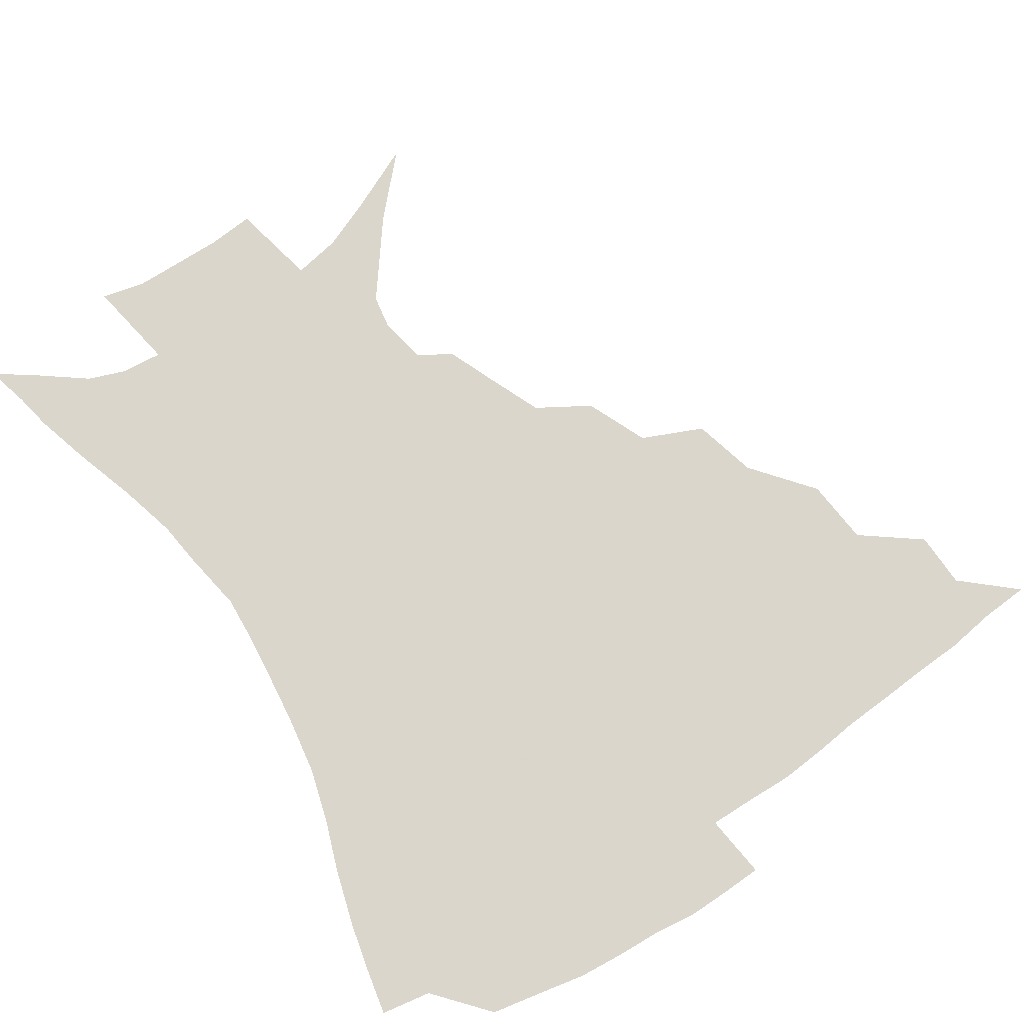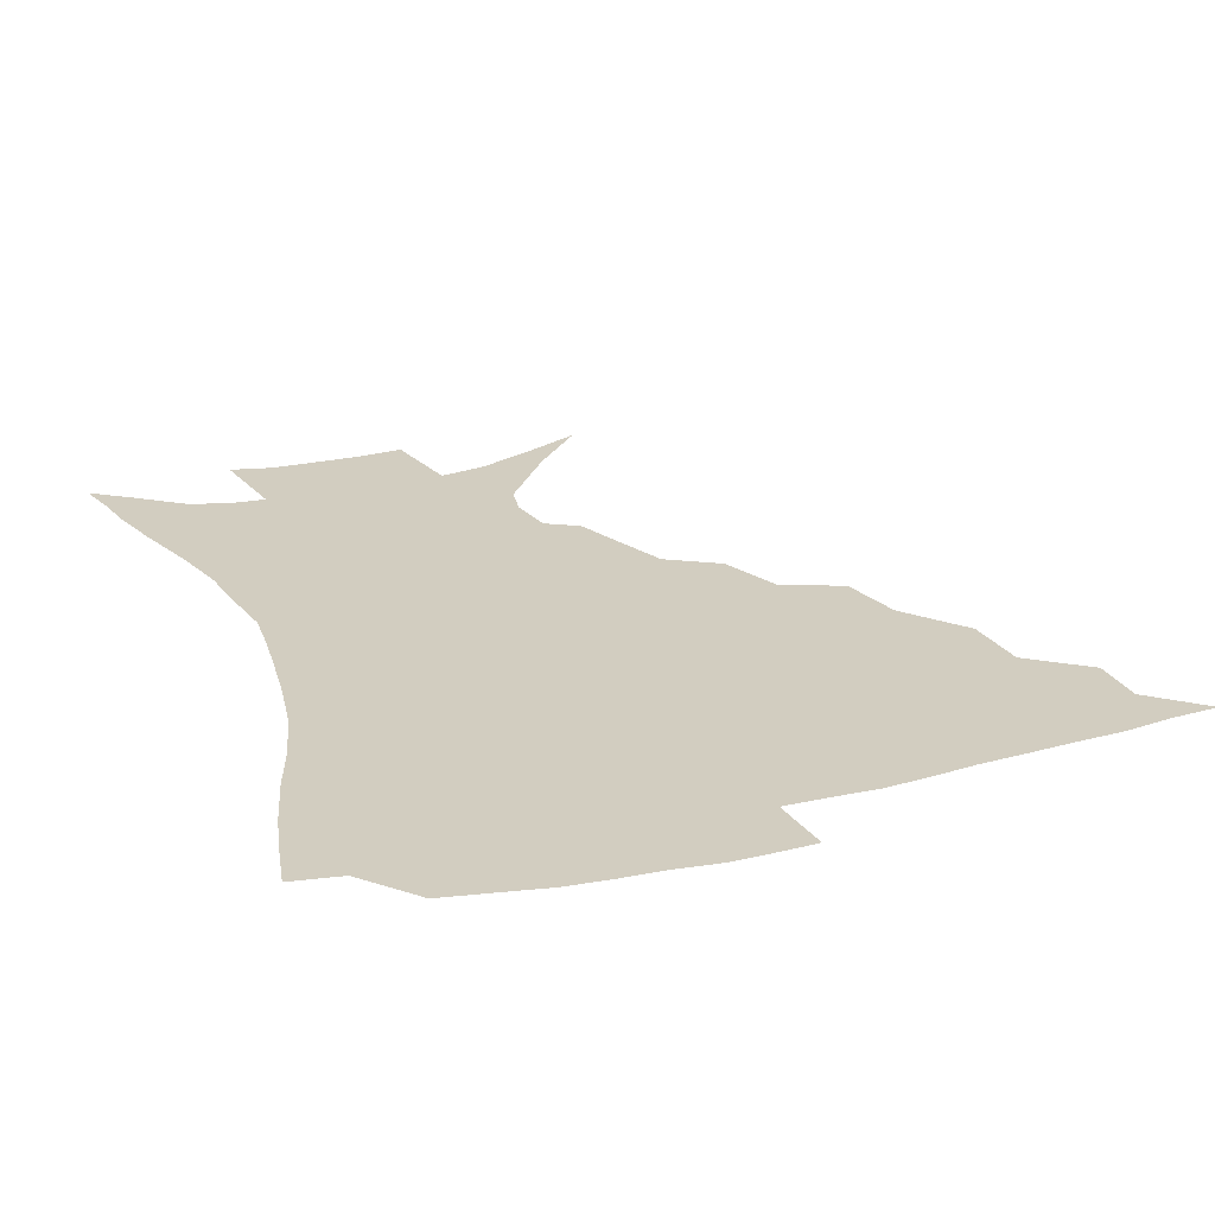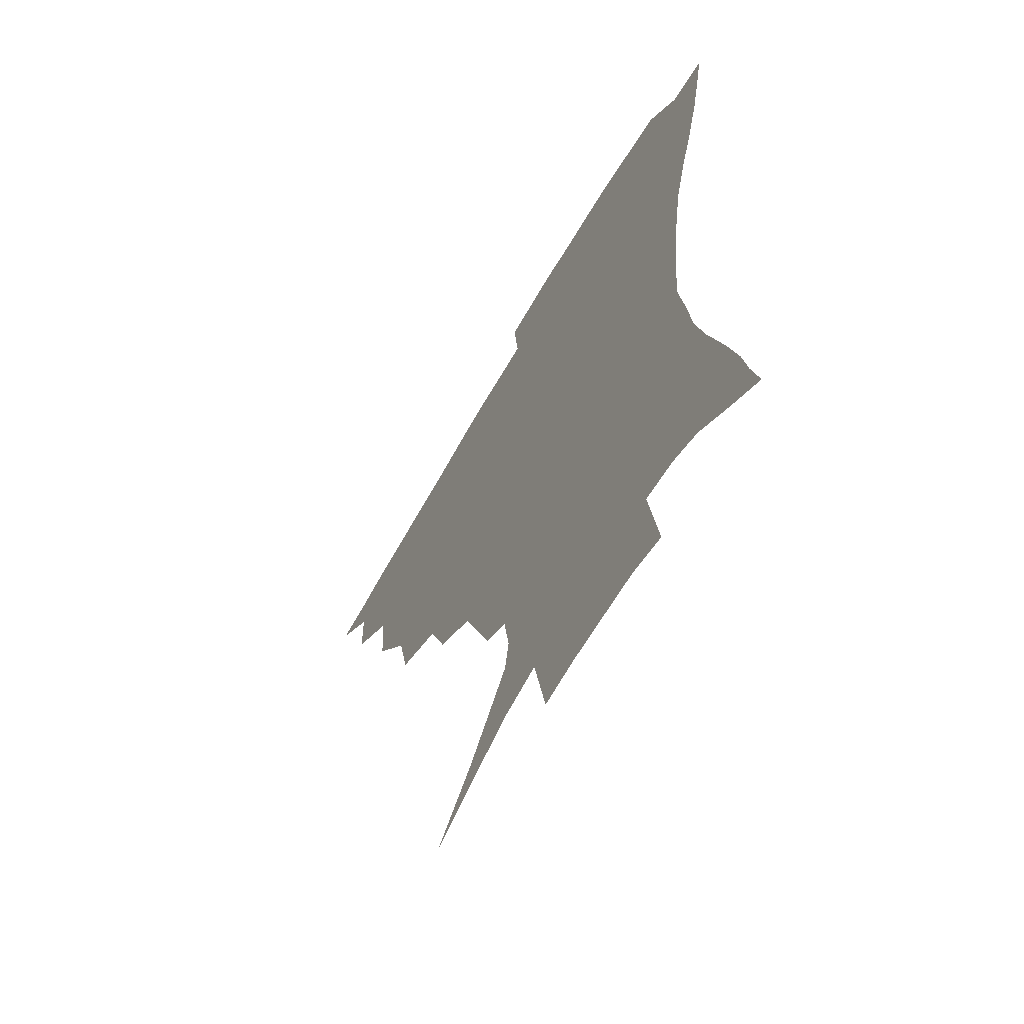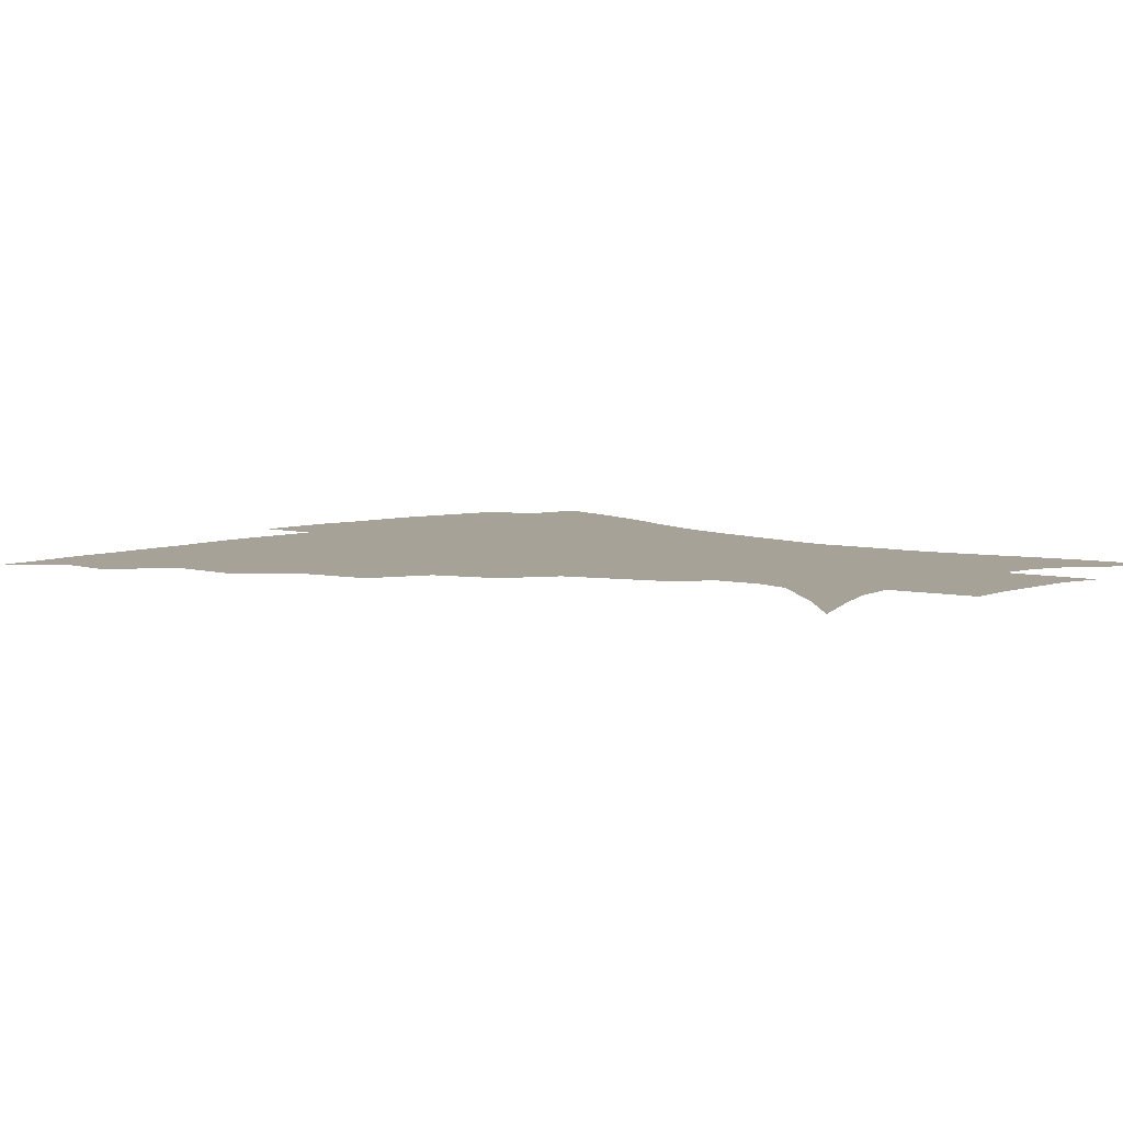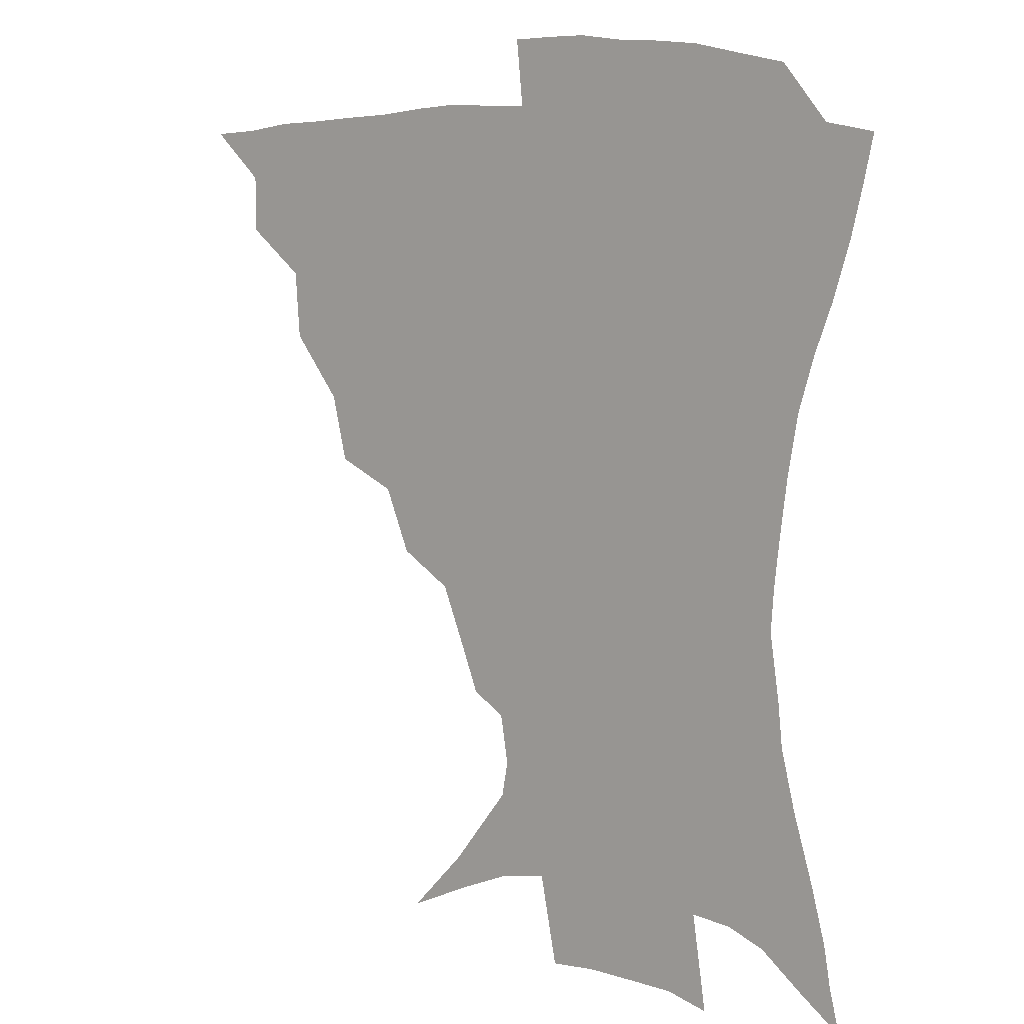
<metadata>
{"format":"obj","ext":"obj","renderer":"f3d","projection":"perspective","resolution":1024,"background":"white","views":[{"elev":74.1,"azim":146.0,"up":"+Z"},{"elev":24.6,"azim":158.4,"up":"+Z"},{"elev":-63.7,"azim":60.5,"up":"+Y"},{"elev":6.5,"azim":-46.4,"up":"+Z"},{"elev":7.5,"azim":39.1,"up":"+Y"}]}
</metadata>
<code>
v 435.1 388 0
v 452.5 354 0
v 452.4 372.4 0
v 451.2 388.9 0
v 473.3 317.3 0
v 471.6 339.2 0
v 470.3 357.5 0
v 468.5 373.8 0
v 467.2 391 0
v 494.5 275.2 0
v 489.5 296.6 0
v 490.5 326.3 0
v 488.4 343.9 0
v 486.1 359.7 0
v 484.2 375.6 0
v 483.2 391.6 0
v 523 245.5 0
v 514.5 266.1 0
v 509.5 289.9 0
v 508.5 315.1 0
v 505.6 330.5 0
v 503.6 346.2 0
v 501.9 361.4 0
v 500.5 376.6 0
v 498.8 392.5 0
v 553.9 200.4 0
v 548 215.5 0
v 540.2 234.9 0
v 532.4 258.9 0
v 527.3 281 0
v 524 299.7 0
v 522.5 319.3 0
v 520.4 333.7 0
v 518.4 348.1 0
v 516.8 362.8 0
v 515.5 377.8 0
v 514.3 393.2 0
v 526.9 121.7 0
v 545.8 141.4 0
v 565.4 166.5 0
v 567.4 178 0
v 564.8 193.7 0
v 559.8 210.4 0
v 554 229.7 0
v 548.2 245.9 0
v 543.1 270.8 0
v 539.8 287.5 0
v 537.5 304.8 0
v 536.1 321.4 0
v 534.6 335.7 0
v 532.7 349.5 0
v 531.6 363.9 0
v 530.6 378.8 0
v 529.5 394.8 0
v 549 131.7 0
v 565.8 153.5 0
v 573.9 170 0
v 574.1 186.6 0
v 571.1 206.2 0
v 566.7 222.5 0
v 562.1 236 0
v 557.9 257.9 0
v 554.4 275.2 0
v 552.3 293 0
v 551 309.6 0
v 549.9 324 0
v 549 337.4 0
v 548.2 351 0
v 546.2 364.9 0
v 545.9 379.1 0
v 544.3 395.8 0
v 566.4 138.8 0
v 579.5 160.7 0
v 582.3 176.6 0
v 581.1 195.1 0
v 578.8 213.5 0
v 574.9 228.8 0
v 571.3 245.1 0
v 568.5 265.3 0
v 566.2 281.5 0
v 564.8 296.8 0
v 563.8 311.1 0
v 562.6 324.3 0
v 563.7 340.1 0
v 562.5 352.2 0
v 562.2 365.1 0
v 560.4 379.7 0
v 559.4 395.1 0
v 582.2 141.6 0
v 590.2 165.5 0
v 590.6 184.1 0
v 588.5 198.9 0
v 587.4 217.3 0
v 583.4 234.5 0
v 581.4 249.7 0
v 579 270.6 0
v 577.7 283.2 0
v 576.8 298.8 0
v 577 314.4 0
v 576.2 326.7 0
v 576.3 339.8 0
v 575.9 352.5 0
v 575.6 365.6 0
v 574.9 379 0
v 573.7 394.8 0
v 571.6 415.8 0
v 587.9 112.7 0
v 595.8 147.1 0
v 599.2 166.4 0
v 598.7 185.2 0
v 598.4 190.5 0
v 595 220.6 0
v 593 233.7 0
v 590.9 255.9 0
v 589.8 271.4 0
v 589.3 287 0
v 589 300.9 0
v 589.3 315.6 0
v 589.7 328.6 0
v 589.4 340.2 0
v 589.8 353.1 0
v 589.3 366 0
v 588.4 380.2 0
v 587 396.7 0
v 584.5 416 0
v 603.2 113.9 0
v 607.2 146.7 0
v 608.7 168.9 0
v 607.8 185.8 0
v 606.4 206.5 0
v 603.7 224 0
v 602.8 238.6 0
v 600.9 256.3 0
v 600.5 272.5 0
v 600.5 286.7 0
v 600.7 299.7 0
v 601.2 314.8 0
v 601.8 327.7 0
v 602.8 340.7 0
v 603 353.1 0
v 603.1 365.9 0
v 602.3 380.4 0
v 601 396.3 0
v 597.9 416 0
v 618.9 113.5 0
v 618.7 146.3 0
v 617.8 170 0
v 616.9 189.5 0
v 615 207.5 0
v 613.2 222.7 0
v 611.7 241.7 0
v 611.3 255.7 0
v 610.9 272.3 0
v 611.4 286.7 0
v 612.3 301.3 0
v 613.3 314.8 0
v 614.5 328.4 0
v 615.5 340.6 0
v 616.3 352.8 0
v 616.7 365.8 0
v 616.5 379.6 0
v 615.8 394.3 0
v 612.3 414.1 0
v 634.1 113.1 0
v 631.1 141.6 0
v 627.6 168.4 0
v 625.9 188.8 0
v 623.6 207.5 0
v 622 225.7 0
v 621.6 238.8 0
v 620.9 256.3 0
v 621.1 271.3 0
v 622 286.5 0
v 623.4 299.5 0
v 624.8 314 0
v 626.4 327.4 0
v 627.9 339.3 0
v 630.1 352.4 0
v 631.2 364.8 0
v 630.8 378.5 0
v 630.2 393.2 0
v 626.5 413.2 0
v 648.2 109.5 0
v 643.5 140.3 0
v 638.3 165.6 0
v 634.5 189.9 0
v 632.9 205.7 0
v 631.6 221.5 0
v 630.9 237 0
v 630.6 252.8 0
v 631.3 267.2 0
v 632.4 282.6 0
v 633.9 297.7 0
v 635.9 314.2 0
v 638.1 325.6 0
v 640 337.2 0
v 642.9 351.9 0
v 644.4 363.9 0
v 645.1 376.8 0
v 645.5 390.2 0
v 641.1 411.8 0
v 657.1 138.9 0
v 649.9 161.4 0
v 645.1 183.5 0
v 642.4 202 0
v 640.4 219.4 0
v 640 234 0
v 640.1 248.8 0
v 641.2 262 0
v 642.1 279.8 0
v 644 296.3 0
v 646.6 309.8 0
v 649.4 323.8 0
v 652.3 336.5 0
v 655 349.9 0
v 657.3 362.6 0
v 658.7 375.6 0
v 659.1 389.5 0
v 656.7 408.5 0
v 669.4 134.2 0
v 662.8 154.1 0
v 656.3 176.8 0
v 653.9 192.9 0
v 650.3 212.8 0
v 649.4 228.3 0
v 649.4 243.4 0
v 650.2 258 0
v 651.4 274.5 0
v 653.6 290.8 0
v 656.7 304.3 0
v 659.9 321.1 0
v 663.8 333.2 0
v 667.2 347.8 0
v 670.2 360.7 0
v 672.5 374 0
v 673.1 389 0
v 672.7 405.2 0
v 684.3 122.5 0
v 677.1 143.2 0
v 669.9 165.6 0
v 666 183.6 0
v 661.5 203.1 0
v 660.1 218.4 0
v 660.2 232.2 0
v 659.6 249.5 0
v 660.5 267.1 0
v 663 281.7 0
v 666.1 297.4 0
v 669.7 314.7 0
v 674.8 327.2 0
v 679 344.1 0
v 683.4 357.5 0
v 686.5 372.1 0
v 687.7 387.4 0
v 697.6 112.8 0
v 694.1 127.2 0
v 691.9 139.6 0
v 687.2 157.4 0
v 680.4 179.6 0
v 675.6 198.8 0
v 674.2 212.8 0
v 671 234.3 0
v 672.1 248.7 0
v 673.9 264.4 0
v 676.2 282.3 0
v 679.6 301.5 0
v 684.9 319 0
v 690.9 335.2 0
v 696.7 353.7 0
v 700.6 369.6 0
v 703.9 384.4 0
v 721 391 0
f 3 4 1
f 6 7 2
f 2 7 3
f 7 8 3
f 3 8 4
f 8 9 4
f 11 12 5
f 5 12 6
f 12 13 6
f 6 13 7
f 13 14 7
f 7 14 8
f 14 15 8
f 8 15 9
f 15 16 9
f 18 19 10
f 10 19 11
f 19 20 11
f 11 20 12
f 20 21 12
f 12 21 13
f 21 22 13
f 13 22 14
f 22 23 14
f 14 23 15
f 23 24 15
f 15 24 16
f 24 25 16
f 28 29 17
f 17 29 18
f 29 30 18
f 18 30 19
f 30 31 19
f 19 31 20
f 31 32 20
f 20 32 21
f 32 33 21
f 21 33 22
f 33 34 22
f 22 34 23
f 34 35 23
f 23 35 24
f 35 36 24
f 24 36 25
f 36 37 25
f 42 43 26
f 26 43 27
f 43 44 27
f 27 44 28
f 44 45 28
f 28 45 29
f 45 46 29
f 29 46 30
f 46 47 30
f 30 47 31
f 47 48 31
f 31 48 32
f 48 49 32
f 32 49 33
f 49 50 33
f 33 50 34
f 50 51 34
f 34 51 35
f 51 52 35
f 35 52 36
f 52 53 36
f 36 53 37
f 53 54 37
f 38 55 39
f 55 56 39
f 39 56 40
f 56 57 40
f 40 57 41
f 57 58 41
f 41 58 42
f 58 59 42
f 42 59 43
f 59 60 43
f 43 60 44
f 60 61 44
f 44 61 45
f 61 62 45
f 45 62 46
f 62 63 46
f 46 63 47
f 63 64 47
f 47 64 48
f 64 65 48
f 48 65 49
f 65 66 49
f 49 66 50
f 66 67 50
f 50 67 51
f 67 68 51
f 51 68 52
f 68 69 52
f 52 69 53
f 69 70 53
f 53 70 54
f 70 71 54
f 55 72 56
f 72 73 56
f 56 73 57
f 73 74 57
f 57 74 58
f 74 75 58
f 58 75 59
f 75 76 59
f 59 76 60
f 76 77 60
f 60 77 61
f 77 78 61
f 61 78 62
f 78 79 62
f 62 79 63
f 79 80 63
f 63 80 64
f 80 81 64
f 64 81 65
f 81 82 65
f 65 82 66
f 82 83 66
f 66 83 67
f 83 84 67
f 67 84 68
f 84 85 68
f 68 85 69
f 85 86 69
f 69 86 70
f 86 87 70
f 70 87 71
f 87 88 71
f 72 89 73
f 89 90 73
f 73 90 74
f 90 91 74
f 74 91 75
f 91 92 75
f 75 92 76
f 92 93 76
f 76 93 77
f 93 94 77
f 77 94 78
f 94 95 78
f 78 95 79
f 95 96 79
f 79 96 80
f 96 97 80
f 80 97 81
f 97 98 81
f 81 98 82
f 98 99 82
f 82 99 83
f 99 100 83
f 83 100 84
f 100 101 84
f 84 101 85
f 101 102 85
f 85 102 86
f 102 103 86
f 86 103 87
f 103 104 87
f 87 104 88
f 104 105 88
f 107 108 89
f 89 108 90
f 108 109 90
f 90 109 91
f 109 110 91
f 91 110 92
f 110 111 92
f 92 111 93
f 111 112 93
f 93 112 94
f 112 113 94
f 94 113 95
f 113 114 95
f 95 114 96
f 114 115 96
f 96 115 97
f 115 116 97
f 97 116 98
f 116 117 98
f 98 117 99
f 117 118 99
f 99 118 100
f 118 119 100
f 100 119 101
f 119 120 101
f 101 120 102
f 120 121 102
f 102 121 103
f 121 122 103
f 103 122 104
f 122 123 104
f 104 123 105
f 123 124 105
f 105 124 106
f 124 125 106
f 107 126 108
f 126 127 108
f 108 127 109
f 127 128 109
f 109 128 110
f 128 129 110
f 110 129 111
f 129 130 111
f 111 130 112
f 130 131 112
f 112 131 113
f 131 132 113
f 113 132 114
f 132 133 114
f 114 133 115
f 133 134 115
f 115 134 116
f 134 135 116
f 116 135 117
f 135 136 117
f 117 136 118
f 136 137 118
f 118 137 119
f 137 138 119
f 119 138 120
f 138 139 120
f 120 139 121
f 139 140 121
f 121 140 122
f 140 141 122
f 122 141 123
f 141 142 123
f 123 142 124
f 142 143 124
f 124 143 125
f 143 144 125
f 126 145 127
f 145 146 127
f 127 146 128
f 146 147 128
f 128 147 129
f 147 148 129
f 129 148 130
f 148 149 130
f 130 149 131
f 149 150 131
f 131 150 132
f 150 151 132
f 132 151 133
f 151 152 133
f 133 152 134
f 152 153 134
f 134 153 135
f 153 154 135
f 135 154 136
f 154 155 136
f 136 155 137
f 155 156 137
f 137 156 138
f 156 157 138
f 138 157 139
f 157 158 139
f 139 158 140
f 158 159 140
f 140 159 141
f 159 160 141
f 141 160 142
f 160 161 142
f 142 161 143
f 161 162 143
f 143 162 144
f 162 163 144
f 145 164 146
f 164 165 146
f 146 165 147
f 165 166 147
f 147 166 148
f 166 167 148
f 148 167 149
f 167 168 149
f 149 168 150
f 168 169 150
f 150 169 151
f 169 170 151
f 151 170 152
f 170 171 152
f 152 171 153
f 171 172 153
f 153 172 154
f 172 173 154
f 154 173 155
f 173 174 155
f 155 174 156
f 174 175 156
f 156 175 157
f 175 176 157
f 157 176 158
f 176 177 158
f 158 177 159
f 177 178 159
f 159 178 160
f 178 179 160
f 160 179 161
f 179 180 161
f 161 180 162
f 180 181 162
f 162 181 163
f 181 182 163
f 164 183 165
f 183 184 165
f 165 184 166
f 184 185 166
f 166 185 167
f 185 186 167
f 167 186 168
f 186 187 168
f 168 187 169
f 187 188 169
f 169 188 170
f 188 189 170
f 170 189 171
f 189 190 171
f 171 190 172
f 190 191 172
f 172 191 173
f 191 192 173
f 173 192 174
f 192 193 174
f 174 193 175
f 193 194 175
f 175 194 176
f 194 195 176
f 176 195 177
f 195 196 177
f 177 196 178
f 196 197 178
f 178 197 179
f 197 198 179
f 179 198 180
f 198 199 180
f 180 199 181
f 199 200 181
f 181 200 182
f 200 201 182
f 184 202 185
f 202 203 185
f 185 203 186
f 203 204 186
f 186 204 187
f 204 205 187
f 187 205 188
f 205 206 188
f 188 206 189
f 206 207 189
f 189 207 190
f 207 208 190
f 190 208 191
f 208 209 191
f 191 209 192
f 209 210 192
f 192 210 193
f 210 211 193
f 193 211 194
f 211 212 194
f 194 212 195
f 212 213 195
f 195 213 196
f 213 214 196
f 196 214 197
f 214 215 197
f 197 215 198
f 215 216 198
f 198 216 199
f 216 217 199
f 199 217 200
f 217 218 200
f 200 218 201
f 218 219 201
f 202 220 203
f 220 221 203
f 203 221 204
f 221 222 204
f 204 222 205
f 222 223 205
f 205 223 206
f 223 224 206
f 206 224 207
f 224 225 207
f 207 225 208
f 225 226 208
f 208 226 209
f 226 227 209
f 209 227 210
f 227 228 210
f 210 228 211
f 228 229 211
f 211 229 212
f 229 230 212
f 212 230 213
f 230 231 213
f 213 231 214
f 231 232 214
f 214 232 215
f 232 233 215
f 215 233 216
f 233 234 216
f 216 234 217
f 234 235 217
f 217 235 218
f 235 236 218
f 218 236 219
f 236 237 219
f 220 238 221
f 238 239 221
f 221 239 222
f 239 240 222
f 222 240 223
f 240 241 223
f 223 241 224
f 241 242 224
f 224 242 225
f 242 243 225
f 225 243 226
f 243 244 226
f 226 244 227
f 244 245 227
f 227 245 228
f 245 246 228
f 228 246 229
f 246 247 229
f 229 247 230
f 247 248 230
f 230 248 231
f 248 249 231
f 231 249 232
f 249 250 232
f 232 250 233
f 250 251 233
f 233 251 234
f 251 252 234
f 234 252 235
f 252 253 235
f 235 253 236
f 253 254 236
f 236 254 237
f 238 255 239
f 255 256 239
f 239 256 240
f 256 257 240
f 240 257 241
f 257 258 241
f 241 258 242
f 258 259 242
f 242 259 243
f 259 260 243
f 243 260 244
f 260 261 244
f 244 261 245
f 261 262 245
f 245 262 246
f 262 263 246
f 246 263 247
f 263 264 247
f 247 264 248
f 264 265 248
f 248 265 249
f 265 266 249
f 249 266 250
f 266 267 250
f 250 267 251
f 267 268 251
f 251 268 252
f 268 269 252
f 252 269 253
f 269 270 253
f 253 270 254
f 270 271 254

</code>
